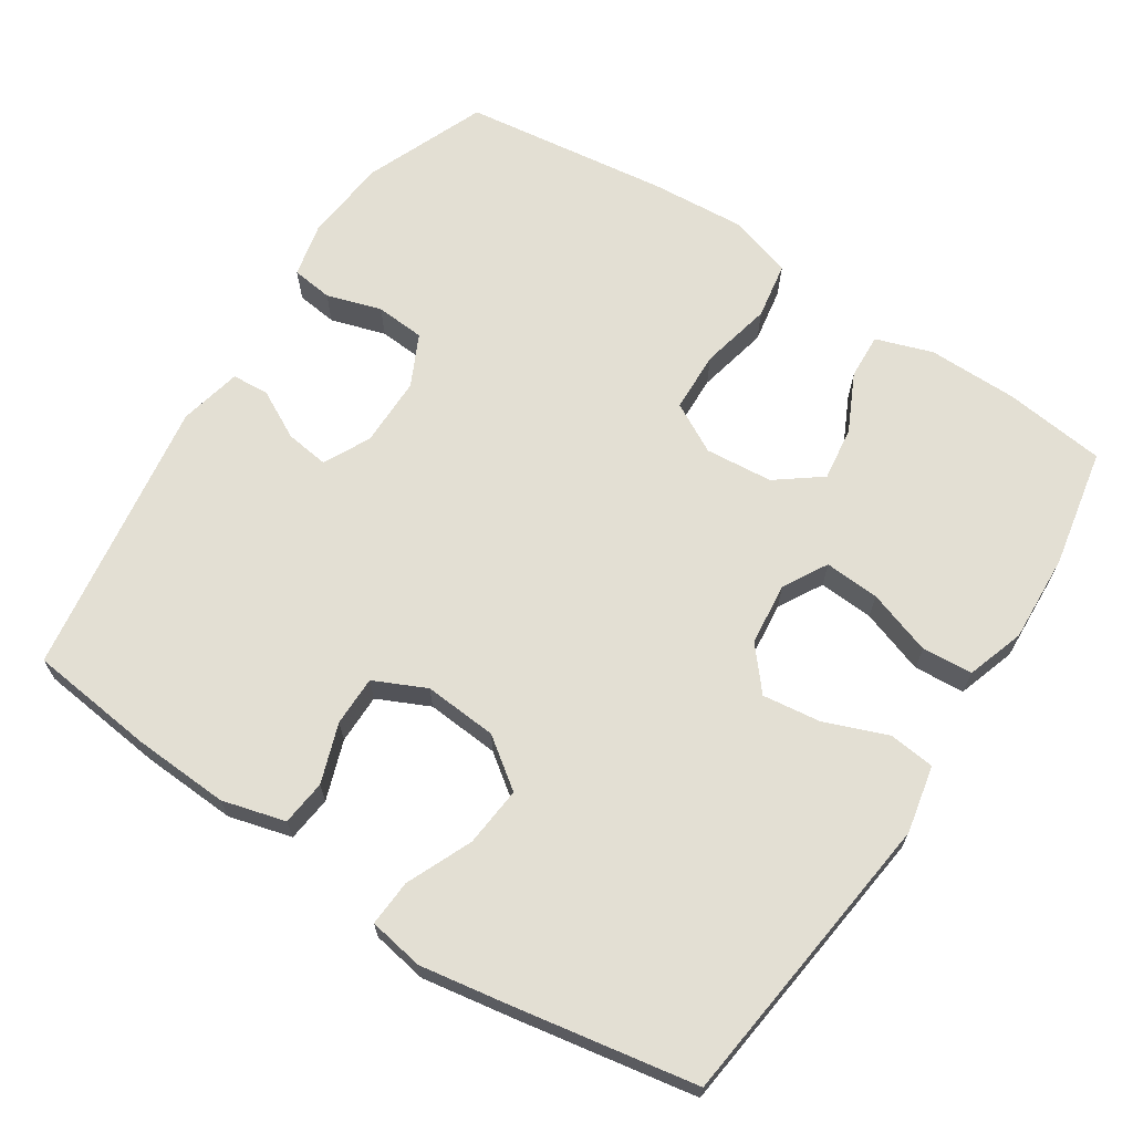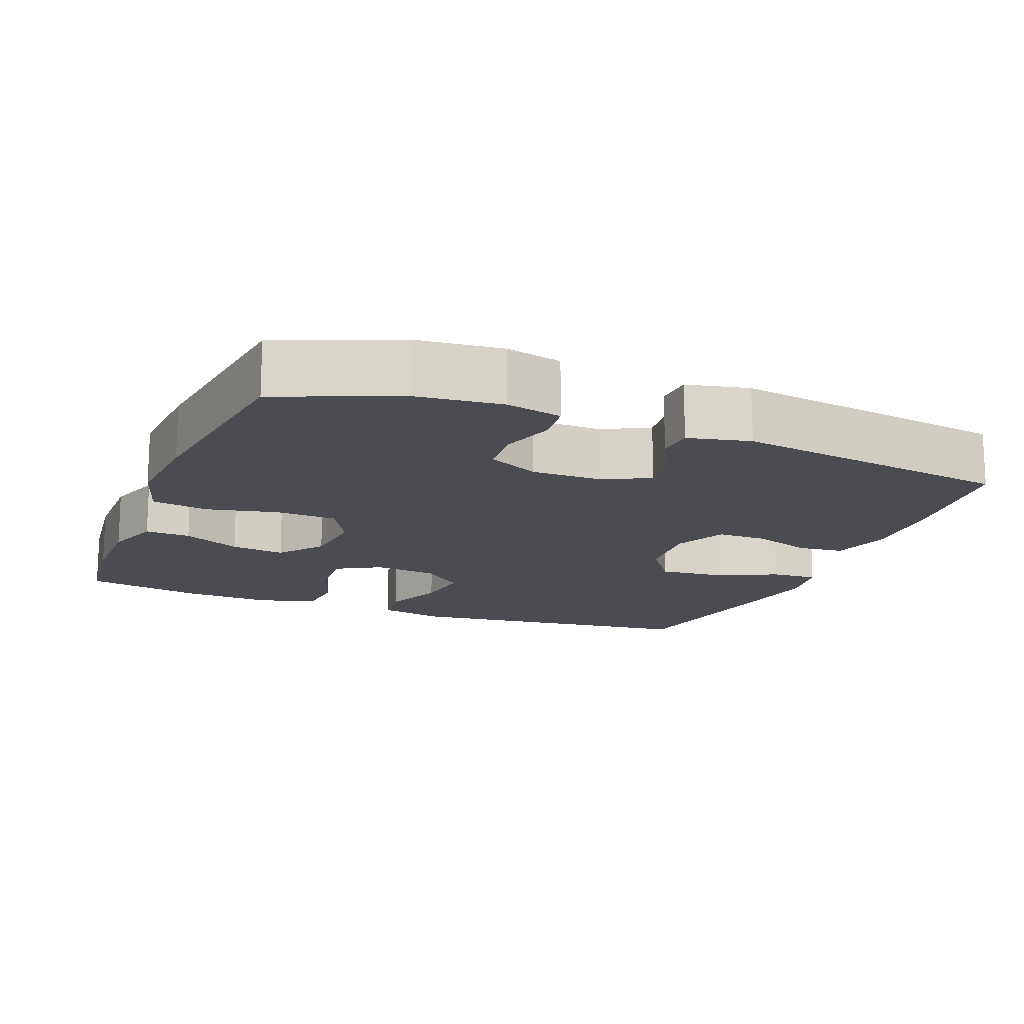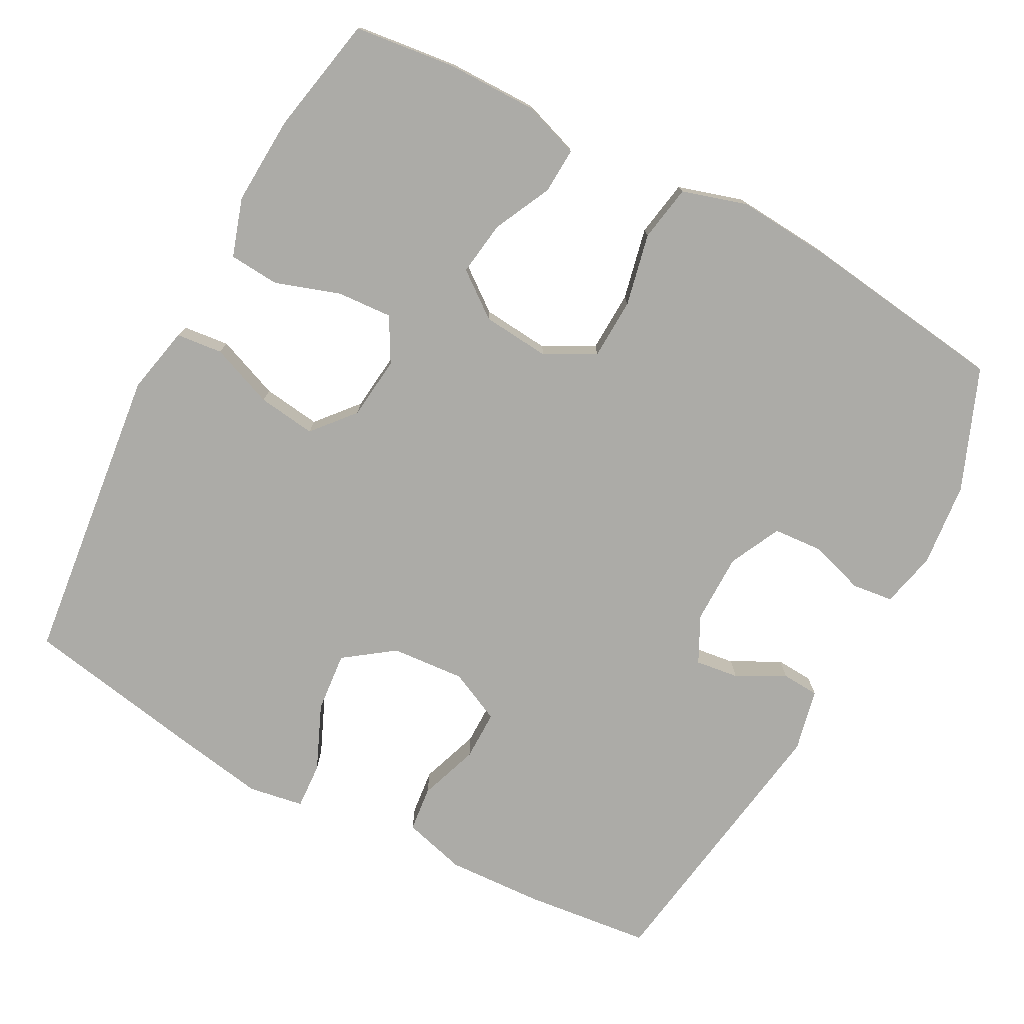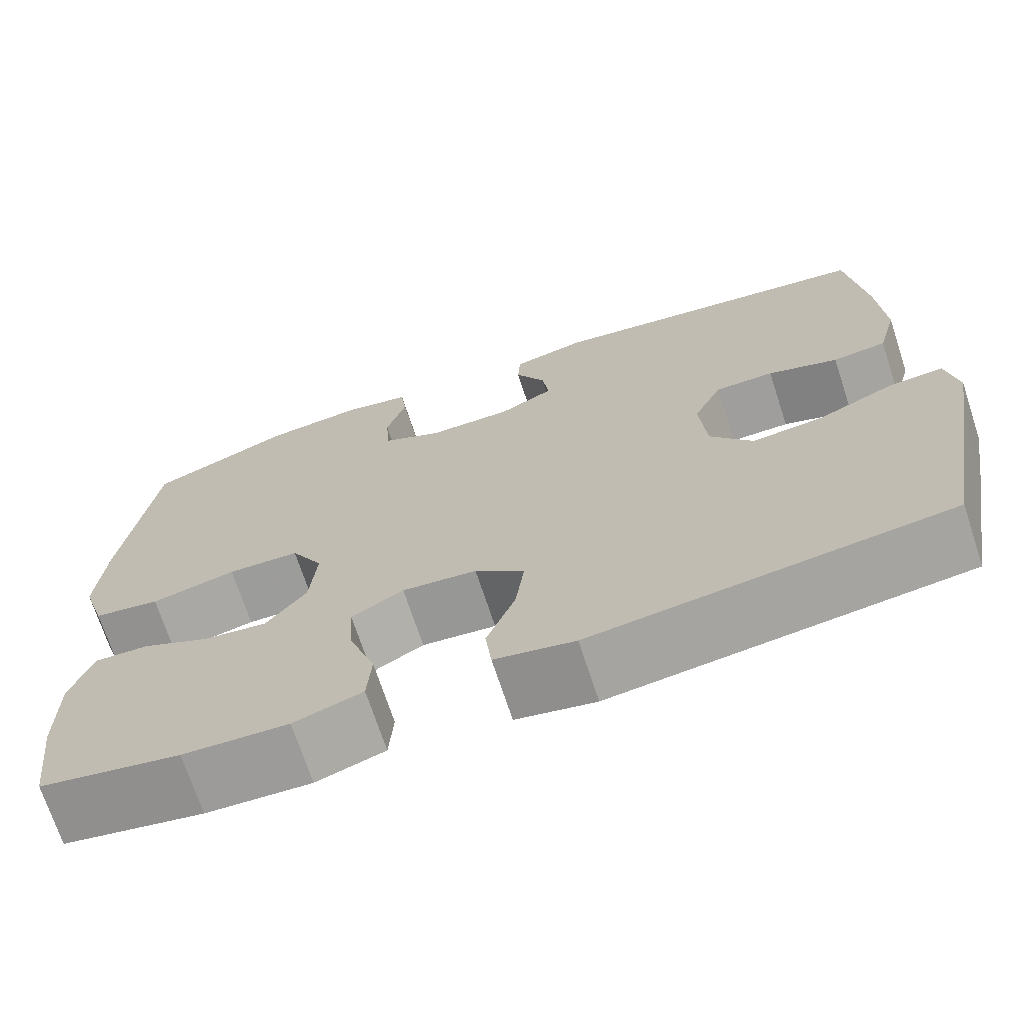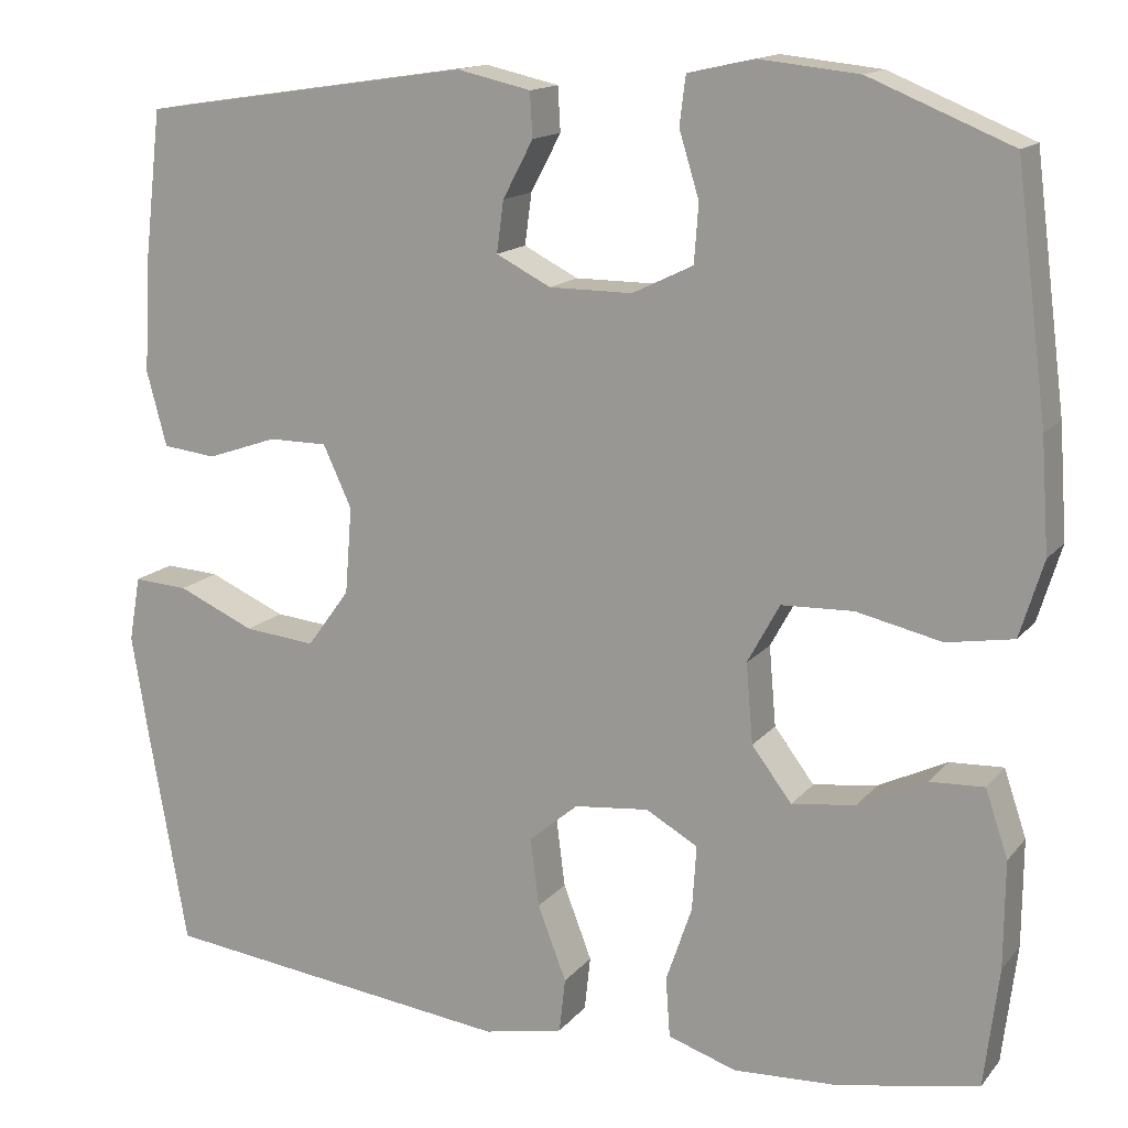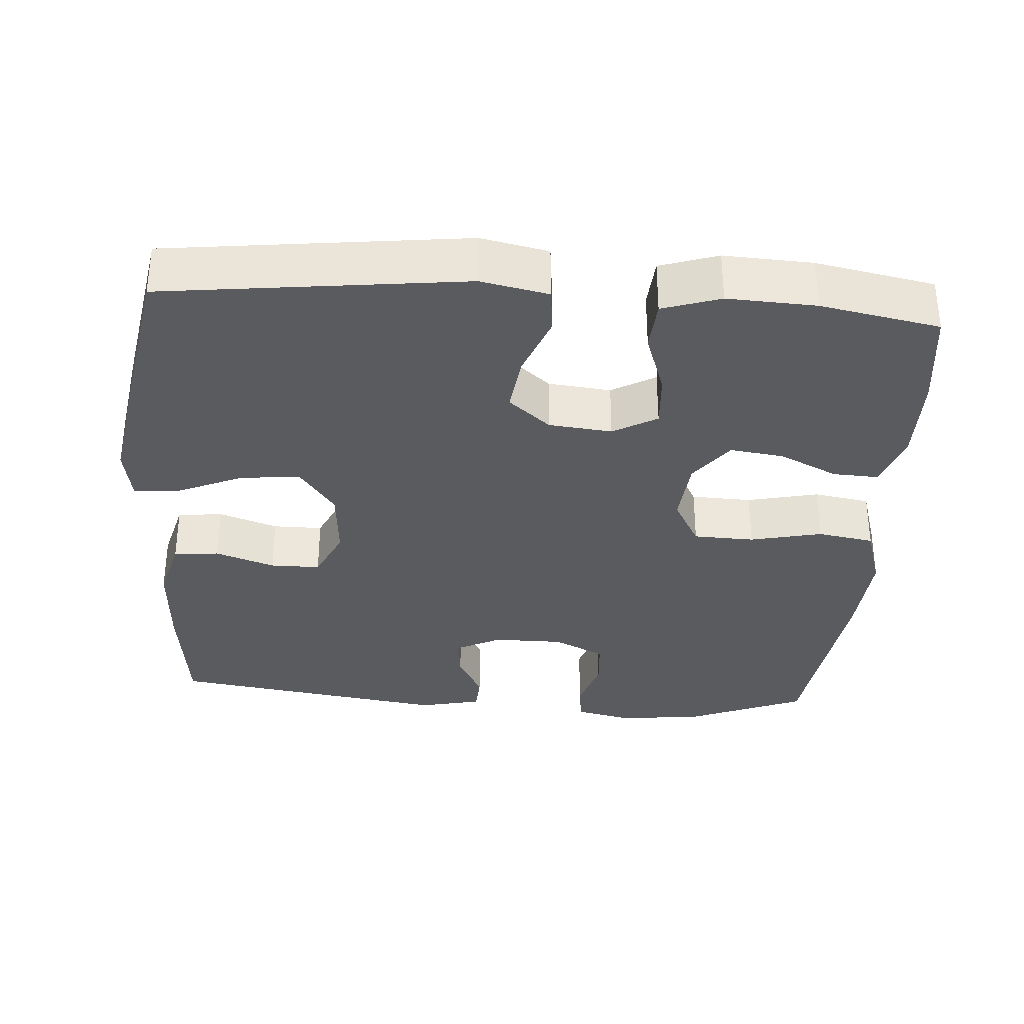
<metadata>
{"format":"obj","ext":"obj","renderer":"f3d","projection":"perspective","resolution":1024,"background":"white","views":[{"elev":67.0,"azim":123.1,"up":"+Y"},{"elev":-15.3,"azim":-21.7,"up":"+Y"},{"elev":-76.2,"azim":-118.3,"up":"+Y"},{"elev":-70.9,"azim":18.2,"up":"+Z"},{"elev":14.7,"azim":-155.1,"up":"+Z"},{"elev":-33.5,"azim":176.0,"up":"+Y"}]}
</metadata>
<code>
v 0.5 0.07 0.5
v 0.52 0.07 0.327
v 0.527 0.07 0.197
v 0.504 0.07 0.111
v 0.442 0.07 0.104
v 0.361 0.07 0.132
v 0.293 0.07 0.132
v 0.26 0.07 0.061
v 0.268 0.07 -0.039
v 0.317 0.07 -0.106
v 0.399 0.07 -0.098
v 0.488 0.07 -0.059
v 0.551 0.07 -0.055
v 0.564 0.07 -0.13
v 0.544 0.07 -0.251
v 0.5 0.07 -0.5
v 0.091 0.07 -0.549
v -0.001 0.07 -0.53
v -0.008 0.07 -0.467
v 0.025 0.07 -0.381
v 0.035 0.07 -0.302
v -0.022 0.07 -0.254
v -0.108 0.07 -0.245
v -0.168 0.07 -0.279
v -0.163 0.07 -0.354
v -0.133 0.07 -0.442
v -0.138 0.07 -0.511
v -0.217 0.07 -0.537
v -0.338 0.07 -0.531
v -0.5 0.07 -0.5
v -0.517 0.07 -0.362
v -0.518 0.07 -0.239
v -0.492 0.07 -0.162
v -0.43 0.07 -0.165
v -0.351 0.07 -0.203
v -0.277 0.07 -0.213
v -0.231 0.07 -0.152
v -0.223 0.07 -0.06
v -0.26 0.07 0.008
v -0.343 0.07 0.011
v -0.441 0.07 -0.011
v -0.518 0.07 0.002
v -0.545 0.07 0.09
v -0.536 0.07 0.219
v -0.5 0.07 0.5
v -0.336 0.07 0.567
v -0.221 0.07 0.579
v -0.145 0.07 0.562
v -0.138 0.07 0.506
v -0.161 0.07 0.431
v -0.156 0.07 0.364
v -0.086 0.07 0.33
v 0.01 0.07 0.33
v 0.073 0.07 0.362
v 0.065 0.07 0.421
v 0.03 0.07 0.487
v 0.033 0.07 0.538
v 0.118 0.07 0.557
v 0.5 0 0.5
v 0.52 0 0.327
v 0.527 0 0.197
v 0.504 0 0.111
v 0.442 0 0.104
v 0.361 0 0.132
v 0.293 0 0.132
v 0.26 0 0.061
v 0.268 0 -0.039
v 0.317 0 -0.106
v 0.399 0 -0.098
v 0.488 0 -0.059
v 0.551 0 -0.055
v 0.564 0 -0.13
v 0.544 0 -0.251
v 0.5 0 -0.5
v 0.091 0 -0.549
v -0.001 0 -0.53
v -0.008 0 -0.467
v 0.025 0 -0.381
v 0.035 0 -0.302
v -0.022 0 -0.254
v -0.108 0 -0.245
v -0.168 0 -0.279
v -0.163 0 -0.354
v -0.133 0 -0.442
v -0.138 0 -0.511
v -0.217 0 -0.537
v -0.338 0 -0.531
v -0.5 0 -0.5
v -0.517 0 -0.362
v -0.518 0 -0.239
v -0.492 0 -0.162
v -0.43 0 -0.165
v -0.351 0 -0.203
v -0.277 0 -0.213
v -0.231 0 -0.152
v -0.223 0 -0.06
v -0.26 0 0.008
v -0.343 0 0.011
v -0.441 0 -0.011
v -0.518 0 0.002
v -0.545 0 0.09
v -0.536 0 0.219
v -0.5 0 0.5
v -0.336 0 0.567
v -0.221 0 0.579
v -0.145 0 0.562
v -0.138 0 0.506
v -0.161 0 0.431
v -0.156 0 0.364
v -0.086 0 0.33
v 0.01 0 0.33
v 0.073 0 0.362
v 0.065 0 0.421
v 0.03 0 0.487
v 0.033 0 0.538
v 0.118 0 0.557
f 4 5 6
f 3 4 6
f 2 3 6
f 1 2 6
f 58 1 6
f 57 58 6
f 56 57 6
f 55 56 6
f 54 55 6 7
f 53 54 7 8
f 52 53 8 9
f 51 52 9 10
f 48 49 50
f 47 48 50
f 46 47 50
f 45 46 50
f 44 45 50
f 43 44 50
f 42 43 50
f 41 42 50
f 40 41 50
f 39 40 50 51
f 38 39 51 10
f 33 34 35
f 32 33 35
f 31 32 35
f 30 31 35
f 29 30 35
f 28 29 35
f 27 28 35
f 26 27 35
f 25 26 35
f 24 25 35 36
f 23 24 36 37
f 18 19 20
f 17 18 20
f 16 17 20
f 15 16 20
f 14 15 20
f 13 14 20
f 12 13 20
f 11 12 20
f 10 11 20 21
f 37 38 10
f 23 37 10
f 22 23 10
f 10 21 22
f 64 63 62
f 64 62 61
f 64 61 60
f 64 60 59
f 64 59 116
f 64 116 115
f 64 115 114
f 64 114 113
f 65 64 113 112
f 66 65 112 111
f 67 66 111 110
f 68 67 110 109
f 108 107 106
f 108 106 105
f 108 105 104
f 108 104 103
f 108 103 102
f 108 102 101
f 108 101 100
f 108 100 99
f 108 99 98
f 109 108 98 97
f 68 109 97 96
f 93 92 91
f 93 91 90
f 93 90 89
f 93 89 88
f 93 88 87
f 93 87 86
f 93 86 85
f 93 85 84
f 93 84 83
f 94 93 83 82
f 95 94 82 81
f 78 77 76
f 78 76 75
f 78 75 74
f 78 74 73
f 78 73 72
f 78 72 71
f 78 71 70
f 78 70 69
f 79 78 69 68
f 68 96 95
f 68 95 81
f 68 81 80
f 80 79 68
f 1 59 60 2
f 2 60 61 3
f 3 61 62 4
f 4 62 63 5
f 5 63 64 6
f 6 64 65 7
f 7 65 66 8
f 8 66 67 9
f 9 67 68 10
f 10 68 69 11
f 11 69 70 12
f 12 70 71 13
f 13 71 72 14
f 14 72 73 15
f 15 73 74 16
f 16 74 75 17
f 17 75 76 18
f 18 76 77 19
f 19 77 78 20
f 20 78 79 21
f 21 79 80 22
f 22 80 81 23
f 23 81 82 24
f 24 82 83 25
f 25 83 84 26
f 26 84 85 27
f 27 85 86 28
f 28 86 87 29
f 29 87 88 30
f 30 88 89 31
f 31 89 90 32
f 32 90 91 33
f 33 91 92 34
f 34 92 93 35
f 35 93 94 36
f 36 94 95 37
f 37 95 96 38
f 38 96 97 39
f 39 97 98 40
f 40 98 99 41
f 41 99 100 42
f 42 100 101 43
f 43 101 102 44
f 44 102 103 45
f 45 103 104 46
f 46 104 105 47
f 47 105 106 48
f 48 106 107 49
f 49 107 108 50
f 50 108 109 51
f 51 109 110 52
f 52 110 111 53
f 53 111 112 54
f 54 112 113 55
f 55 113 114 56
f 56 114 115 57
f 57 115 116 58
f 58 116 59 1

</code>
